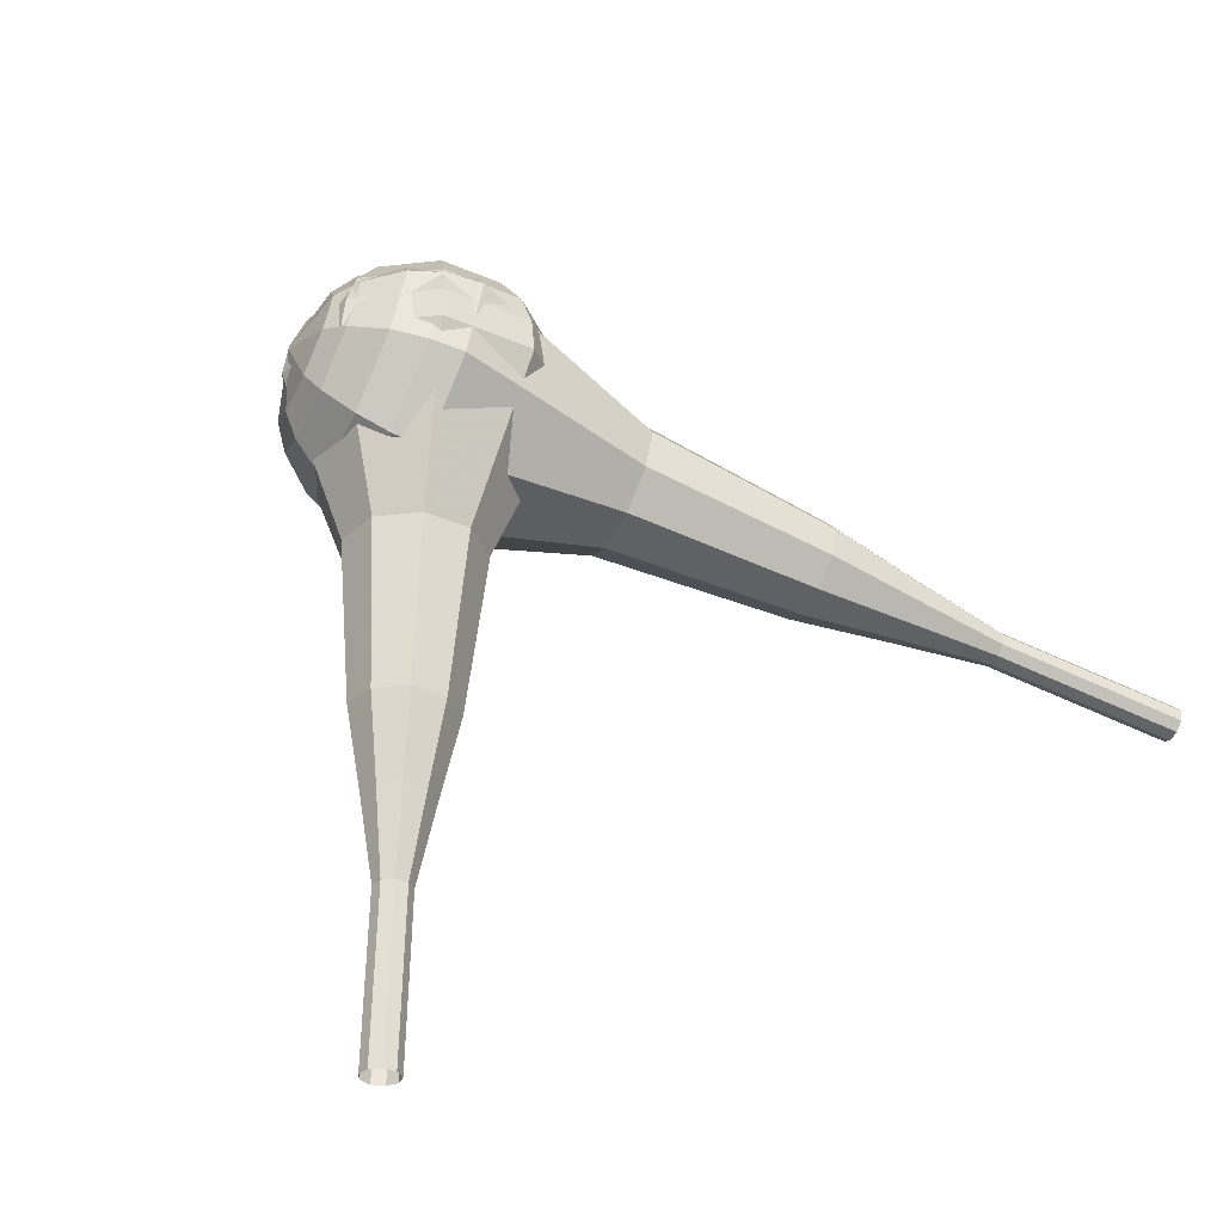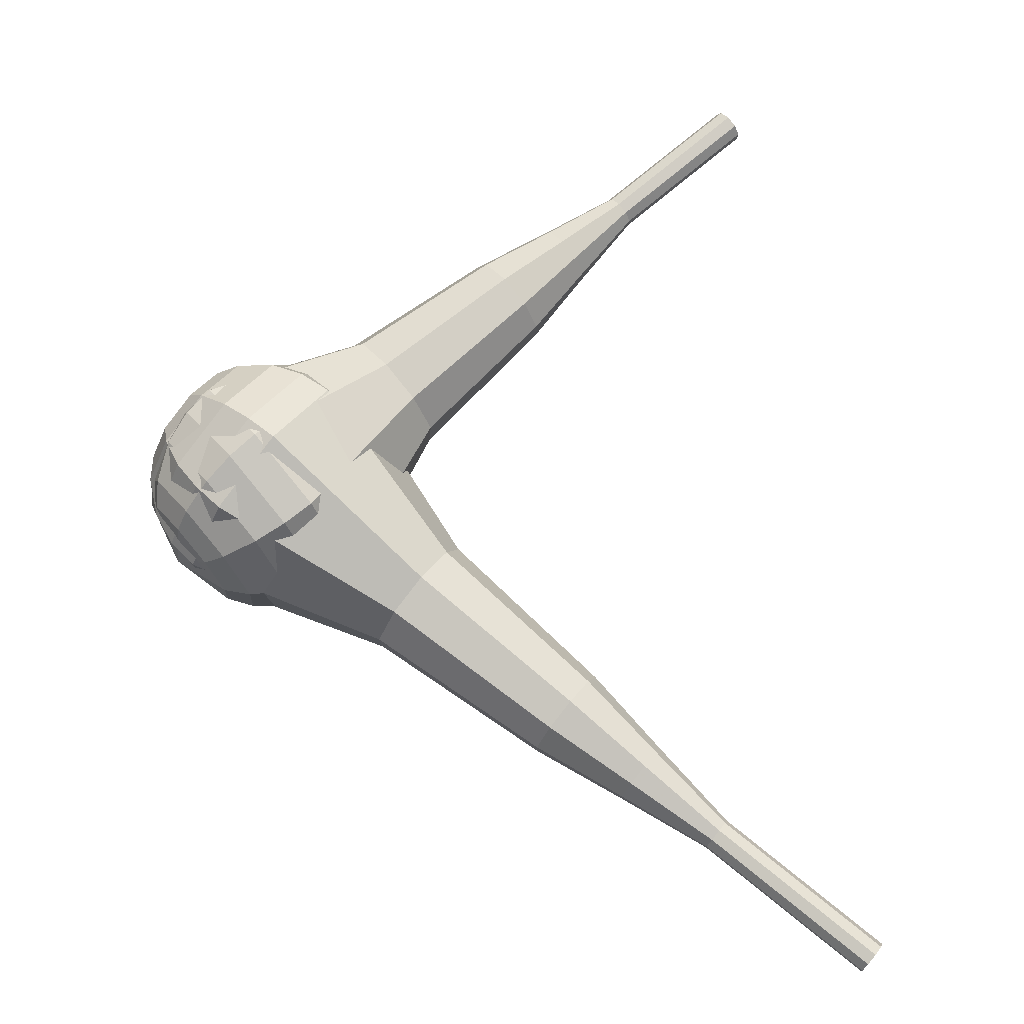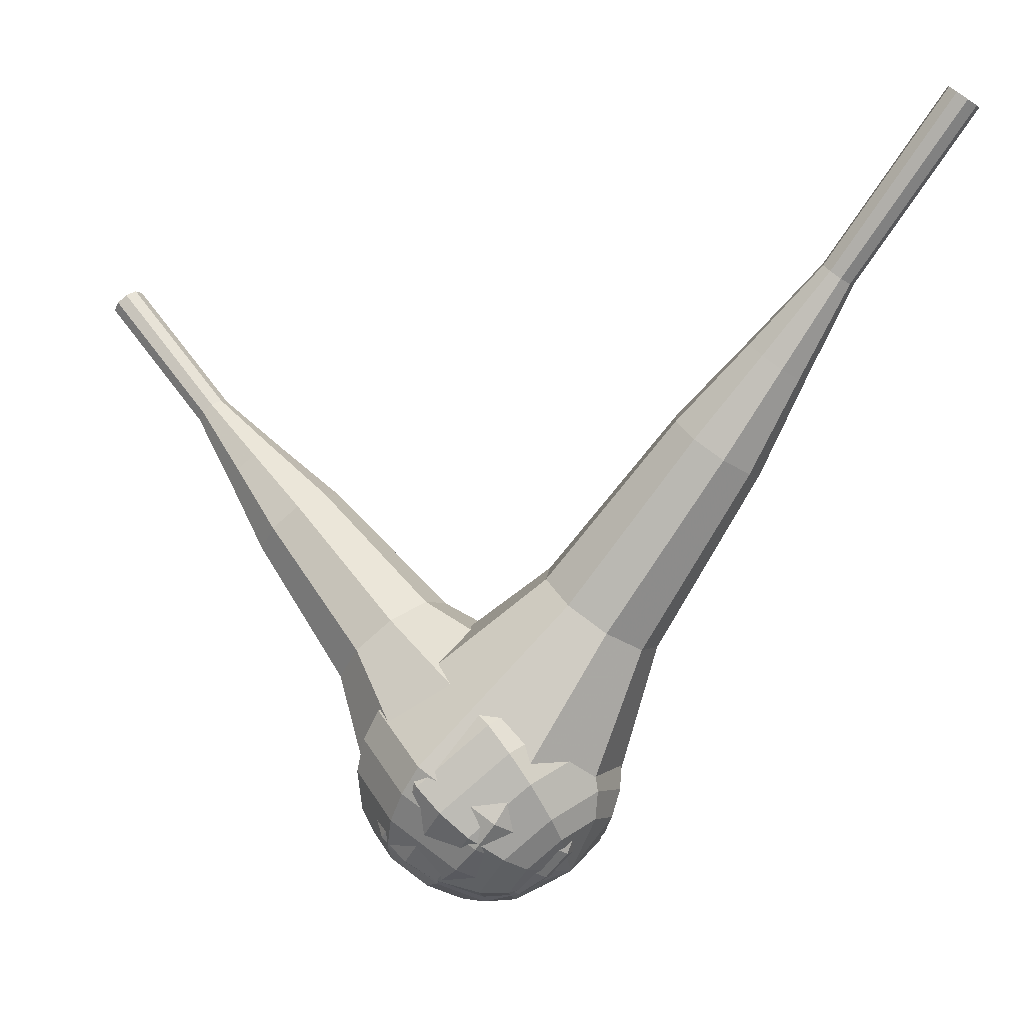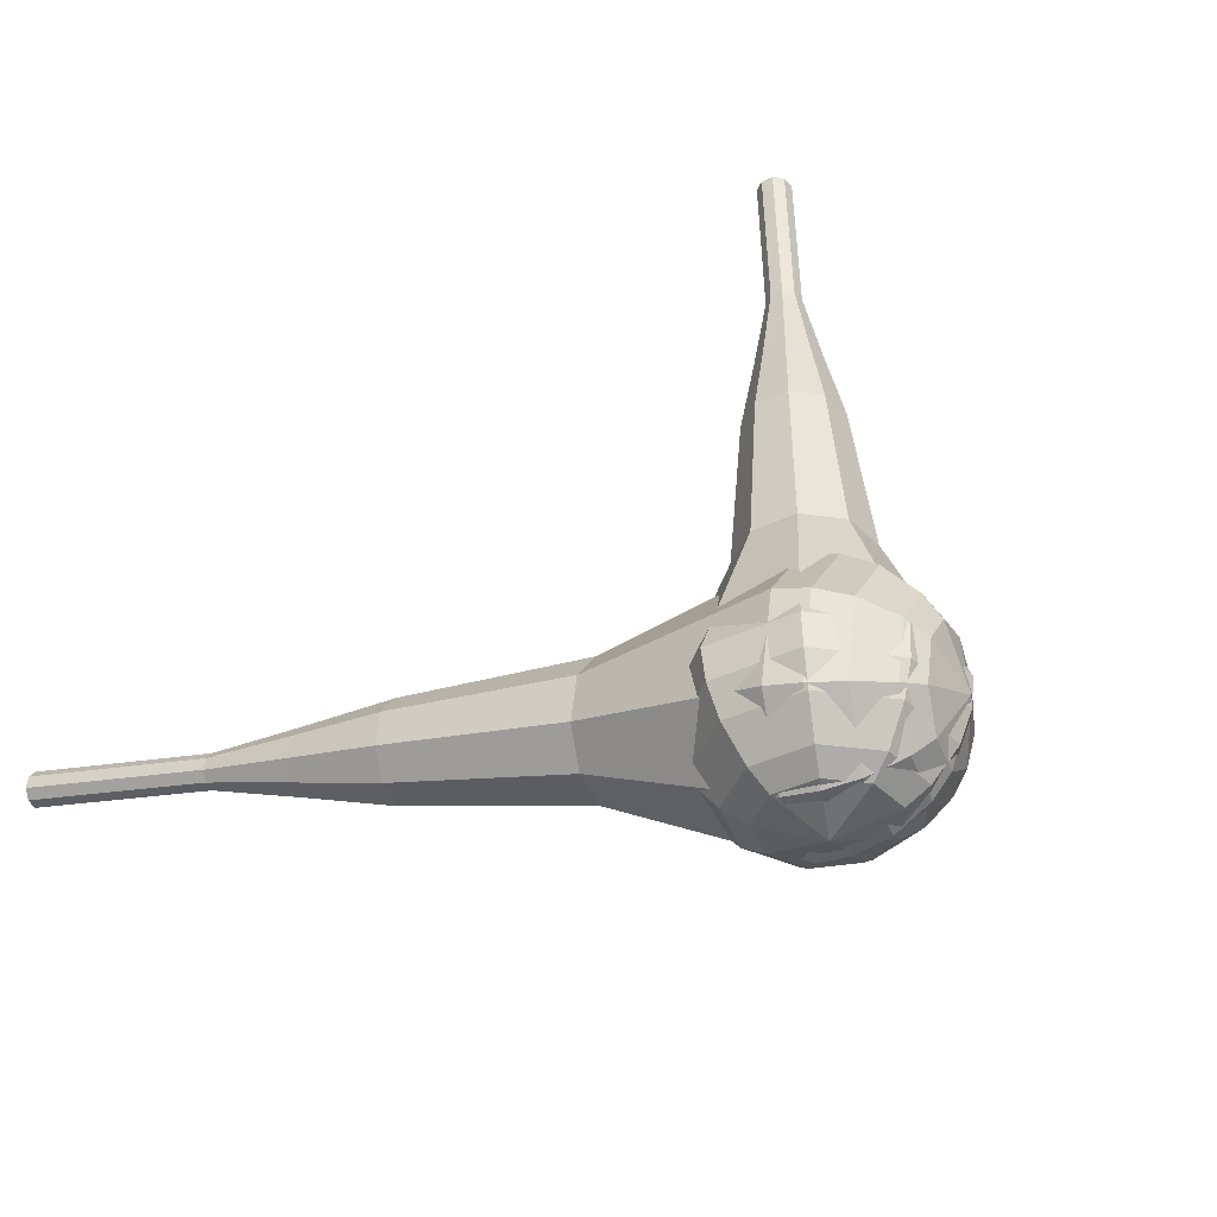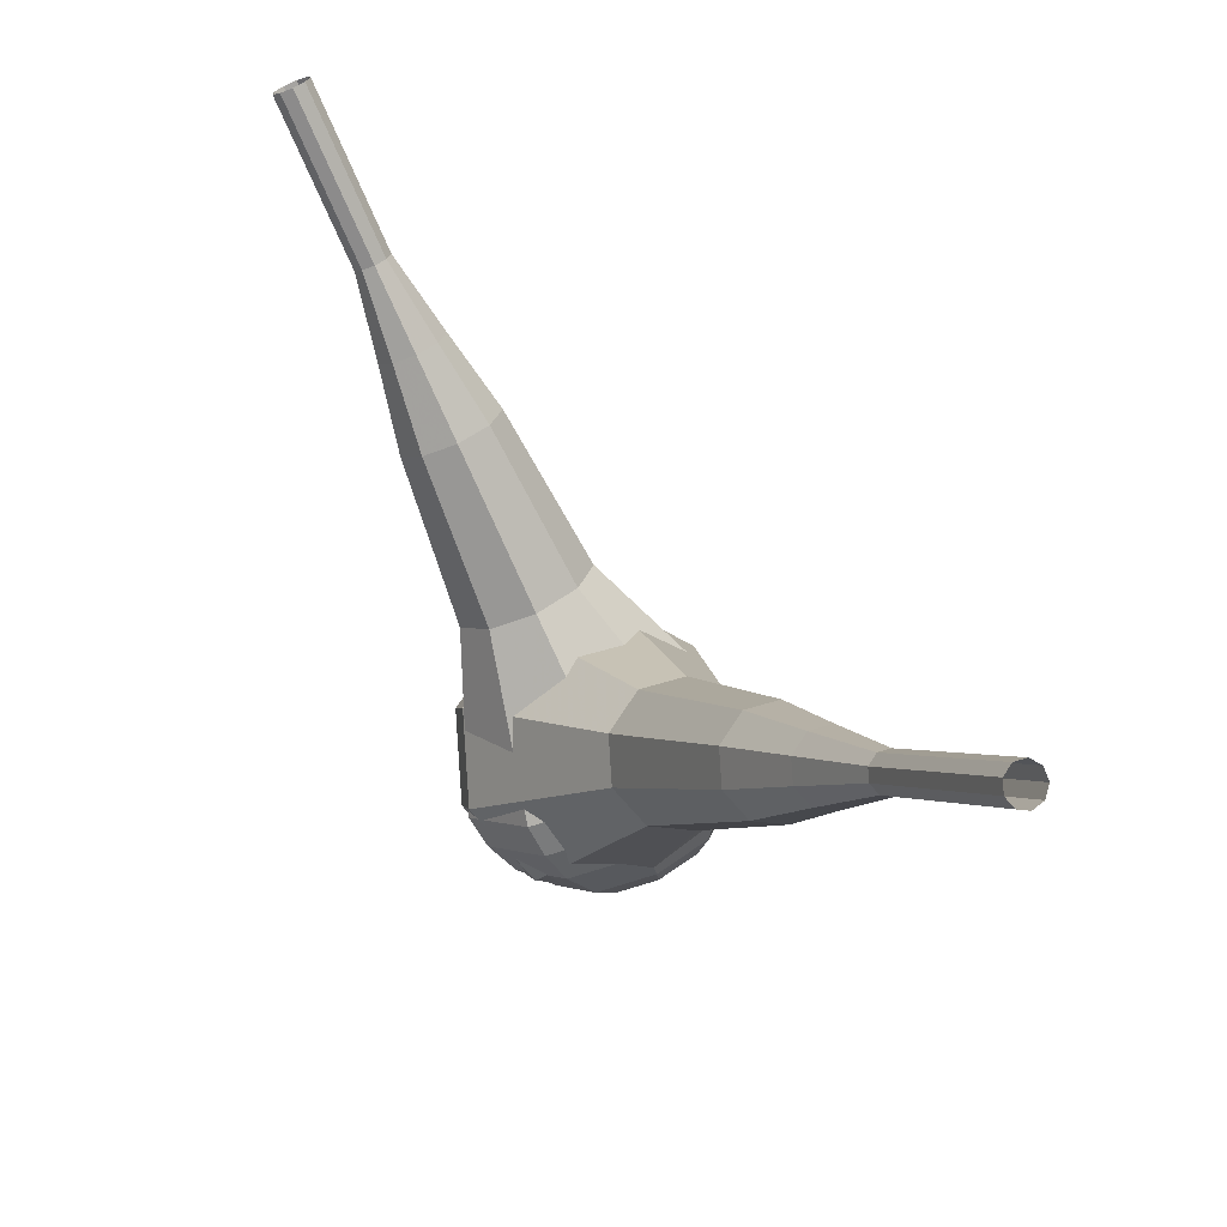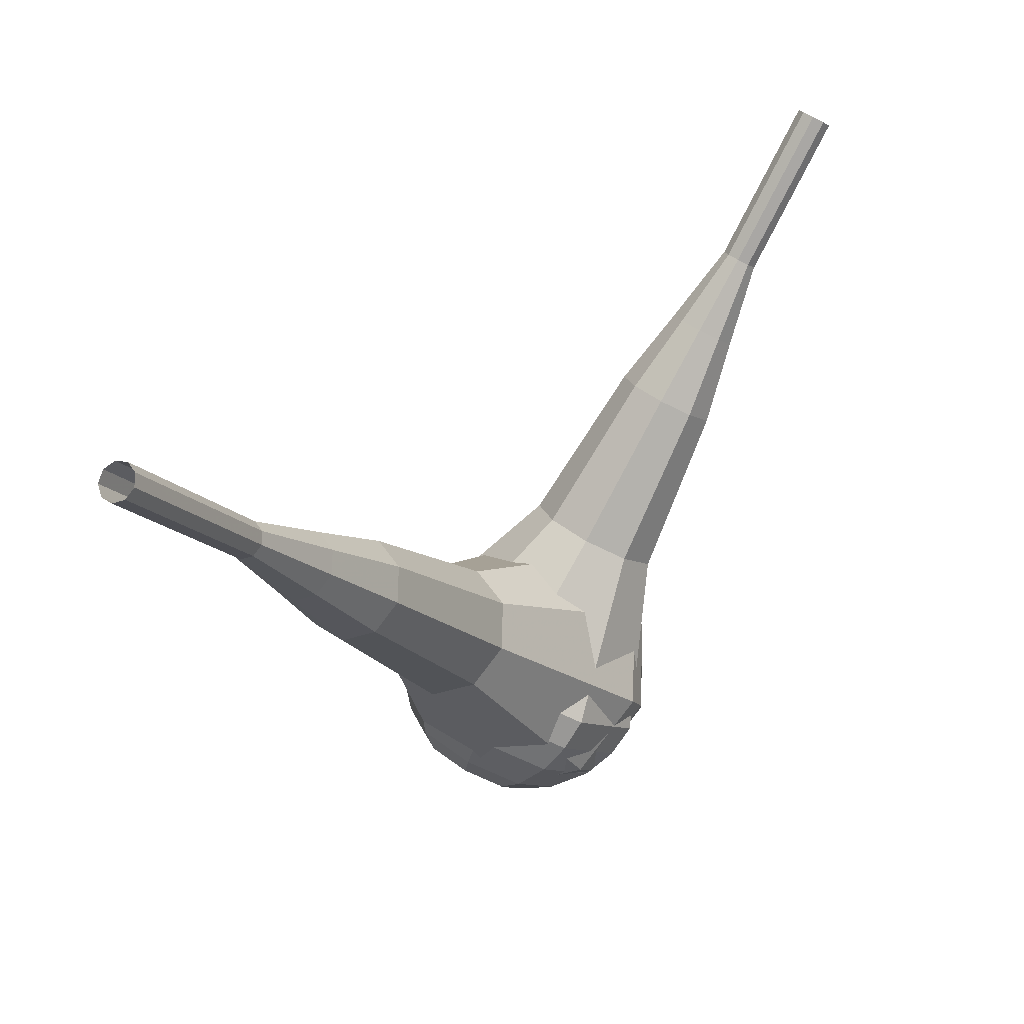
<metadata>
{"format":"obj","ext":"obj","renderer":"f3d","projection":"perspective","resolution":1024,"background":"white","views":[{"elev":76.3,"azim":142.9,"up":"+Z"},{"elev":-76.6,"azim":88.4,"up":"+Z"},{"elev":-1.7,"azim":176.1,"up":"+Y"},{"elev":30.8,"azim":-38.9,"up":"+Z"},{"elev":57.3,"azim":-155.3,"up":"+Y"},{"elev":45.2,"azim":-77.2,"up":"+Y"}]}
</metadata>
<code>
g tube1
v 179.6 149 87.27
v 179.9 149.1 86.66
v 180.4 148.8 86.34
v 180.9 148.3 86.45
v 181.2 147.9 86.94
v 181 147.7 87.59
v 180.6 147.9 88.08
v 180 148.3 88.2
v 179.6 148.7 87.87
v 179.6 149 87.27
v 176.9 145.6 85.73
v 177.2 145.6 85.13
v 177.7 145.4 84.8
v 178.3 144.9 84.92
v 178.5 144.5 85.41
v 178.4 144.3 86.06
v 177.9 144.5 86.55
v 177.3 144.8 86.66
v 176.9 145.3 86.34
v 176.9 145.6 85.73
v 174.2 142.2 84.2
v 174.5 142.2 83.59
v 175.1 141.9 83.27
v 175.6 141.5 83.38
v 175.8 141.1 83.88
v 175.7 140.9 84.52
v 175.2 141 85.02
v 174.7 141.4 85.13
v 174.3 141.9 84.81
v 174.2 142.2 84.2
v 170.9 139.3 82.67
v 171.5 139.3 81.53
v 172.5 138.8 80.93
v 173.4 138 81.14
v 173.9 137.2 82.06
v 173.6 136.9 83.27
v 172.8 137.1 84.2
v 171.7 137.8 84.41
v 171 138.7 83.8
v 170.9 139.3 82.67
v 167.5 136.4 81.13
v 168.3 136.5 79.43
v 169.9 135.7 78.52
v 171.3 134.5 78.84
v 172 133.3 80.23
v 171.6 132.8 82.04
v 170.3 133.2 83.43
v 168.7 134.3 83.75
v 167.6 135.6 82.84
v 167.5 136.4 81.13
v 161.4 130.2 78.07
v 162.6 130.3 75.79
v 164.6 129.2 74.58
v 166.5 127.6 75
v 167.4 126 76.86
v 166.9 125.4 79.28
v 165.2 125.8 81.13
v 163.1 127.3 81.55
v 161.6 129 80.34
v 161.4 130.2 78.07
v 153.1 125.6 75
v 155.5 125.8 70.45
v 159.5 123.7 68.04
v 163.3 120.4 68.88
v 165.1 117.3 72.58
v 164 116 77.42
v 160.6 117 81.12
v 156.5 119.9 81.96
v 153.5 123.3 79.55
v 153.1 125.6 75
v 152.2 124.1 74.38
v 154.5 124.2 69.97
v 158.4 122.3 67.63
v 162.1 119 68.45
v 163.8 116.1 72.03
v 162.8 114.8 76.72
v 159.5 115.7 80.31
v 155.5 118.5 81.12
v 152.6 121.8 78.78
v 152.2 124.1 74.38
v 151.7 122.2 73.75
v 153.8 122.4 69.81
v 157.2 120.6 67.72
v 160.5 117.7 68.45
v 162.1 115 71.66
v 161.2 113.9 75.85
v 158.2 114.7 79.06
v 154.6 117.2 79.78
v 152 120.2 77.69
v 151.7 122.2 73.75
v 151.8 119.9 73.13
v 153.4 120 70.12
v 156.1 118.6 68.52
v 158.6 116.4 69.08
v 159.8 114.4 71.53
v 159.1 113.5 74.73
v 156.8 114.2 77.18
v 154.1 116.1 77.73
v 152.1 118.3 76.13
v 151.8 119.9 73.13
v 152.3 118.3 72.82
v 153.5 118.4 70.61
v 155.4 117.4 69.44
v 157.3 115.8 69.85
v 158.1 114.3 71.64
v 157.6 113.7 73.99
v 156 114.2 75.78
v 154 115.6 76.19
v 152.5 117.2 75.02
v 152.3 118.3 72.82
v 154.7 115.4 72.5
v 154.7 115.4 72.5
v 154.7 115.4 72.5
v 154.7 115.4 72.5
v 154.7 115.4 72.5
v 154.7 115.4 72.5
v 154.7 115.4 72.5
v 154.7 115.4 72.5
v 154.7 115.4 72.5
v 154.7 115.4 72.5
f 1 2 12
f 12 11 1
f 2 3 13
f 13 12 2
f 3 4 14
f 14 13 3
f 4 5 15
f 15 14 4
f 5 6 16
f 16 15 5
f 6 7 17
f 17 16 6
f 7 8 18
f 18 17 7
f 8 9 19
f 19 18 8
f 9 10 20
f 20 19 9
f 11 12 22
f 22 21 11
f 12 13 23
f 23 22 12
f 13 14 24
f 24 23 13
f 14 15 25
f 25 24 14
f 15 16 26
f 26 25 15
f 16 17 27
f 27 26 16
f 17 18 28
f 28 27 17
f 18 19 29
f 29 28 18
f 19 20 30
f 30 29 19
f 21 22 32
f 32 31 21
f 22 23 33
f 33 32 22
f 23 24 34
f 34 33 23
f 24 25 35
f 35 34 24
f 25 26 36
f 36 35 25
f 26 27 37
f 37 36 26
f 27 28 38
f 38 37 27
f 28 29 39
f 39 38 28
f 29 30 40
f 40 39 29
f 31 32 42
f 42 41 31
f 32 33 43
f 43 42 32
f 33 34 44
f 44 43 33
f 34 35 45
f 45 44 34
f 35 36 46
f 46 45 35
f 36 37 47
f 47 46 36
f 37 38 48
f 48 47 37
f 38 39 49
f 49 48 38
f 39 40 50
f 50 49 39
f 41 42 52
f 52 51 41
f 42 43 53
f 53 52 42
f 43 44 54
f 54 53 43
f 44 45 55
f 55 54 44
f 45 46 56
f 56 55 45
f 46 47 57
f 57 56 46
f 47 48 58
f 58 57 47
f 48 49 59
f 59 58 48
f 49 50 60
f 60 59 49
f 51 52 62
f 62 61 51
f 52 53 63
f 63 62 52
f 53 54 64
f 64 63 53
f 54 55 65
f 65 64 54
f 55 56 66
f 66 65 55
f 56 57 67
f 67 66 56
f 57 58 68
f 68 67 57
f 58 59 69
f 69 68 58
f 59 60 70
f 70 69 59
f 61 62 72
f 72 71 61
f 62 63 73
f 73 72 62
f 63 64 74
f 74 73 63
f 64 65 75
f 75 74 64
f 65 66 76
f 76 75 65
f 66 67 77
f 77 76 66
f 67 68 78
f 78 77 67
f 68 69 79
f 79 78 68
f 69 70 80
f 80 79 69
f 71 72 82
f 82 81 71
f 72 73 83
f 83 82 72
f 73 74 84
f 84 83 73
f 74 75 85
f 85 84 74
f 75 76 86
f 86 85 75
f 76 77 87
f 87 86 76
f 77 78 88
f 88 87 77
f 78 79 89
f 89 88 78
f 79 80 90
f 90 89 79
f 81 82 92
f 92 91 81
f 82 83 93
f 93 92 82
f 83 84 94
f 94 93 83
f 84 85 95
f 95 94 84
f 85 86 96
f 96 95 85
f 86 87 97
f 97 96 86
f 87 88 98
f 98 97 87
f 88 89 99
f 99 98 88
f 89 90 100
f 100 99 89
f 91 92 102
f 102 101 91
f 92 93 103
f 103 102 92
f 93 94 104
f 104 103 93
f 94 95 105
f 105 104 94
f 95 96 106
f 106 105 95
f 96 97 107
f 107 106 96
f 97 98 108
f 108 107 97
f 98 99 109
f 109 108 98
f 99 100 110
f 110 109 99
f 101 102 112
f 112 111 101
f 102 103 113
f 113 112 102
f 103 104 114
f 114 113 103
f 104 105 115
f 115 114 104
f 105 106 116
f 116 115 105
f 106 107 117
f 117 116 106
f 107 108 118
f 118 117 107
f 108 109 119
f 119 118 108
f 109 110 120
f 120 119 109
v 134.4 155.9 61.62
v 134.7 155.9 61.01
v 135.2 156.2 60.68
v 135.8 156.6 60.8
v 136.1 156.9 61.3
v 135.9 157.1 61.95
v 135.5 157 62.45
v 134.9 156.6 62.56
v 134.5 156.2 62.24
v 134.4 155.9 61.62
v 137.4 151.5 63.3
v 137.7 151.5 62.68
v 138.2 151.7 62.36
v 138.8 152.1 62.47
v 139 152.5 62.97
v 138.9 152.7 63.62
v 138.5 152.6 64.12
v 137.9 152.2 64.24
v 137.5 151.8 63.91
v 137.4 151.5 63.3
v 140.3 147.1 64.97
v 140.6 147 64.35
v 141.2 147.3 64.03
v 141.7 147.7 64.14
v 142 148.1 64.64
v 141.9 148.2 65.29
v 141.4 148.1 65.79
v 140.9 147.8 65.91
v 140.4 147.4 65.58
v 140.3 147.1 64.97
v 142.6 142.1 66.64
v 143.1 142.1 65.49
v 144.2 142.5 64.88
v 145.2 143.3 65.09
v 145.7 144 66.03
v 145.5 144.3 67.25
v 144.6 144.1 68.19
v 143.6 143.5 68.4
v 142.7 142.7 67.79
v 142.6 142.1 66.64
v 144.8 137.2 68.31
v 145.6 137.1 66.59
v 147.2 137.8 65.67
v 148.7 138.9 65.99
v 149.5 140 67.39
v 149.1 140.5 69.23
v 147.9 140.1 70.64
v 146.2 139.2 70.95
v 145 138 70.04
v 144.8 137.2 68.31
v 149.9 127.8 71.66
v 151.1 127.7 69.36
v 153.1 128.6 68.13
v 155.2 130.1 68.56
v 156.2 131.5 70.43
v 155.8 132.2 72.88
v 154.1 131.7 74.76
v 151.9 130.4 75.18
v 150.3 128.9 73.96
v 149.9 127.8 71.66
v 152.8 116.8 75
v 155 116.6 70.4
v 159.1 118.4 67.95
v 163.2 121.5 68.8
v 165.3 124.3 72.55
v 164.4 125.6 77.45
v 161 124.7 81.2
v 156.7 122.1 82.05
v 153.4 119 79.6
v 152.8 116.8 75
v 154 115.5 75.56
v 156.2 115.3 71.11
v 160.1 117 68.74
v 164.1 120 69.56
v 166.1 122.7 73.19
v 165.3 123.9 77.93
v 162 123.1 81.56
v 157.8 120.6 82.39
v 154.6 117.6 80.01
v 154 115.5 75.56
v 155.6 114.4 76.12
v 157.6 114.2 72.14
v 161.1 115.8 70.02
v 164.6 118.4 70.75
v 166.4 120.9 74
v 165.7 122 78.24
v 162.8 121.2 81.49
v 159 119 82.22
v 156.2 116.3 80.1
v 155.6 114.4 76.12
v 157.9 113.8 76.68
v 159.4 113.6 73.64
v 162.1 114.8 72.02
v 164.8 116.9 72.58
v 166.1 118.7 75.06
v 165.6 119.6 78.3
v 163.3 119 80.78
v 160.5 117.3 81.34
v 158.3 115.2 79.72
v 157.9 113.8 76.68
v 159.5 113.8 76.96
v 160.6 113.7 74.73
v 162.6 114.6 73.55
v 164.5 116 73.96
v 165.5 117.4 75.78
v 165.1 118 78.15
v 163.5 117.6 79.96
v 161.4 116.3 80.37
v 159.8 114.8 79.19
v 159.5 113.8 76.96
v 163 115.1 77.24
v 163 115.1 77.24
v 163 115.1 77.24
v 163 115.1 77.24
v 163 115.1 77.24
v 163 115.1 77.24
v 163 115.1 77.24
v 163 115.1 77.24
v 163 115.1 77.24
v 163 115.1 77.24
f 121 122 132
f 132 131 121
f 122 123 133
f 133 132 122
f 123 124 134
f 134 133 123
f 124 125 135
f 135 134 124
f 125 126 136
f 136 135 125
f 126 127 137
f 137 136 126
f 127 128 138
f 138 137 127
f 128 129 139
f 139 138 128
f 129 130 140
f 140 139 129
f 131 132 142
f 142 141 131
f 132 133 143
f 143 142 132
f 133 134 144
f 144 143 133
f 134 135 145
f 145 144 134
f 135 136 146
f 146 145 135
f 136 137 147
f 147 146 136
f 137 138 148
f 148 147 137
f 138 139 149
f 149 148 138
f 139 140 150
f 150 149 139
f 141 142 152
f 152 151 141
f 142 143 153
f 153 152 142
f 143 144 154
f 154 153 143
f 144 145 155
f 155 154 144
f 145 146 156
f 156 155 145
f 146 147 157
f 157 156 146
f 147 148 158
f 158 157 147
f 148 149 159
f 159 158 148
f 149 150 160
f 160 159 149
f 151 152 162
f 162 161 151
f 152 153 163
f 163 162 152
f 153 154 164
f 164 163 153
f 154 155 165
f 165 164 154
f 155 156 166
f 166 165 155
f 156 157 167
f 167 166 156
f 157 158 168
f 168 167 157
f 158 159 169
f 169 168 158
f 159 160 170
f 170 169 159
f 161 162 172
f 172 171 161
f 162 163 173
f 173 172 162
f 163 164 174
f 174 173 163
f 164 165 175
f 175 174 164
f 165 166 176
f 176 175 165
f 166 167 177
f 177 176 166
f 167 168 178
f 178 177 167
f 168 169 179
f 179 178 168
f 169 170 180
f 180 179 169
f 171 172 182
f 182 181 171
f 172 173 183
f 183 182 172
f 173 174 184
f 184 183 173
f 174 175 185
f 185 184 174
f 175 176 186
f 186 185 175
f 176 177 187
f 187 186 176
f 177 178 188
f 188 187 177
f 178 179 189
f 189 188 178
f 179 180 190
f 190 189 179
f 181 182 192
f 192 191 181
f 182 183 193
f 193 192 182
f 183 184 194
f 194 193 183
f 184 185 195
f 195 194 184
f 185 186 196
f 196 195 185
f 186 187 197
f 197 196 186
f 187 188 198
f 198 197 187
f 188 189 199
f 199 198 188
f 189 190 200
f 200 199 189
f 191 192 202
f 202 201 191
f 192 193 203
f 203 202 192
f 193 194 204
f 204 203 193
f 194 195 205
f 205 204 194
f 195 196 206
f 206 205 195
f 196 197 207
f 207 206 196
f 197 198 208
f 208 207 197
f 198 199 209
f 209 208 198
f 199 200 210
f 210 209 199
f 201 202 212
f 212 211 201
f 202 203 213
f 213 212 202
f 203 204 214
f 214 213 203
f 204 205 215
f 215 214 204
f 205 206 216
f 216 215 205
f 206 207 217
f 217 216 206
f 207 208 218
f 218 217 207
f 208 209 219
f 219 218 208
f 209 210 220
f 220 219 209
f 211 212 222
f 222 221 211
f 212 213 223
f 223 222 212
f 213 214 224
f 224 223 213
f 214 215 225
f 225 224 214
f 215 216 226
f 226 225 215
f 216 217 227
f 227 226 216
f 217 218 228
f 228 227 217
f 218 219 229
f 229 228 218
f 219 220 230
f 230 229 219
f 221 222 232
f 232 231 221
f 222 223 233
f 233 232 222
f 223 224 234
f 234 233 223
f 224 225 235
f 235 234 224
f 225 226 236
f 236 235 225
f 226 227 237
f 237 236 226
f 227 228 238
f 238 237 227
f 228 229 239
f 239 238 228
f 229 230 240
f 240 239 229
g

</code>
